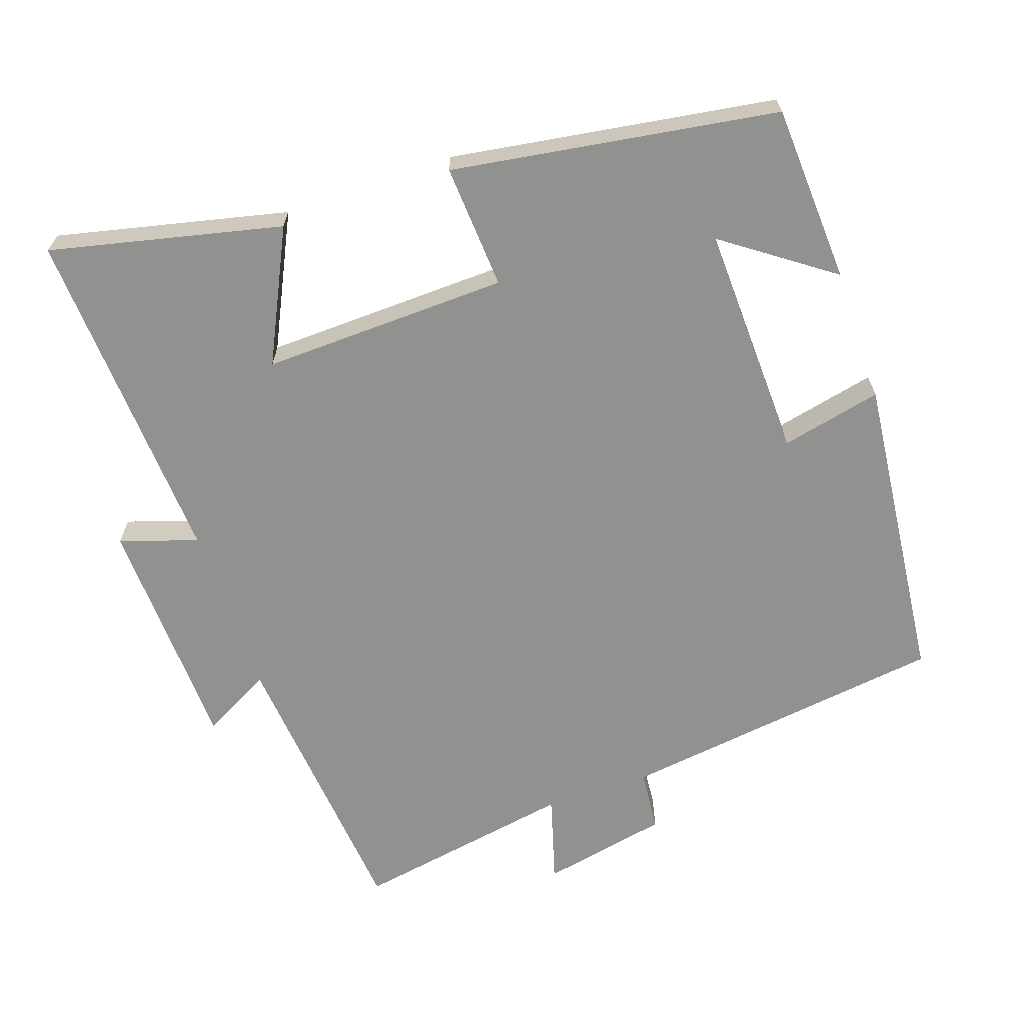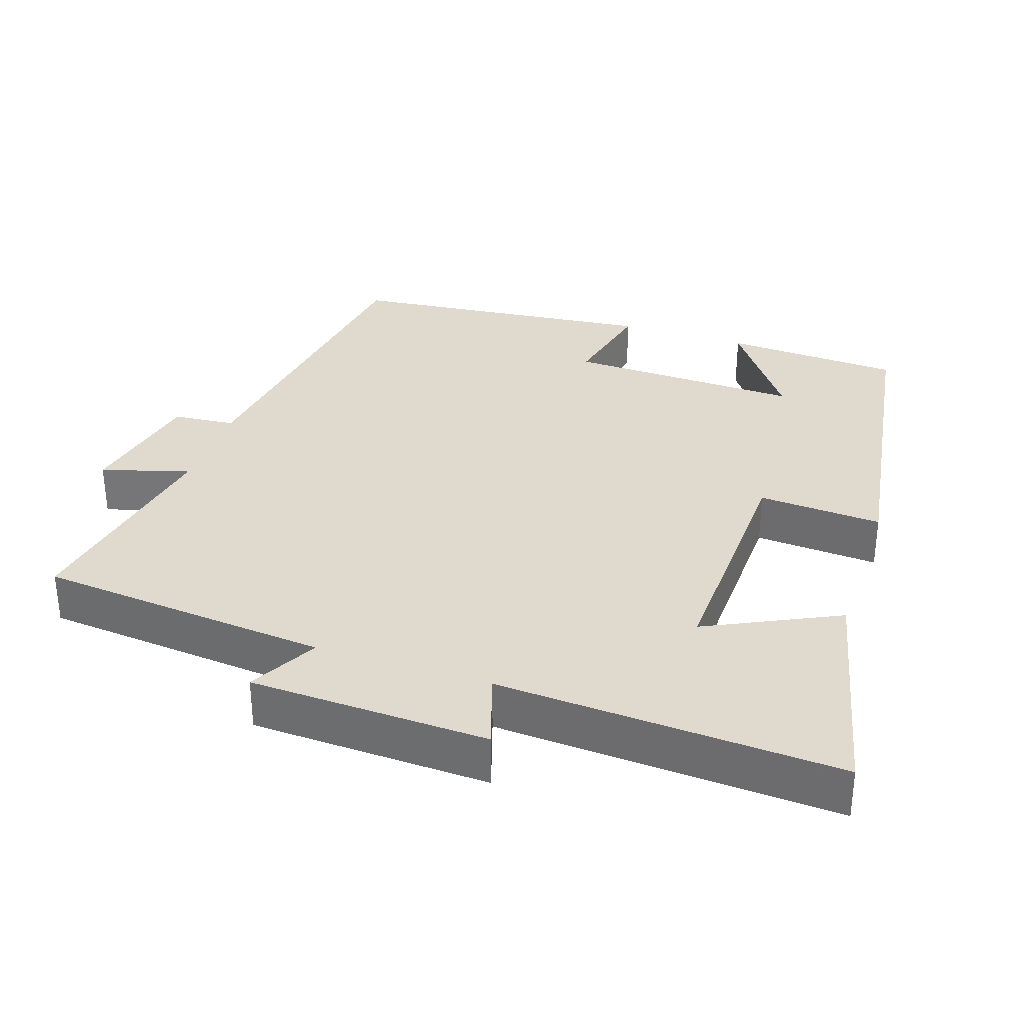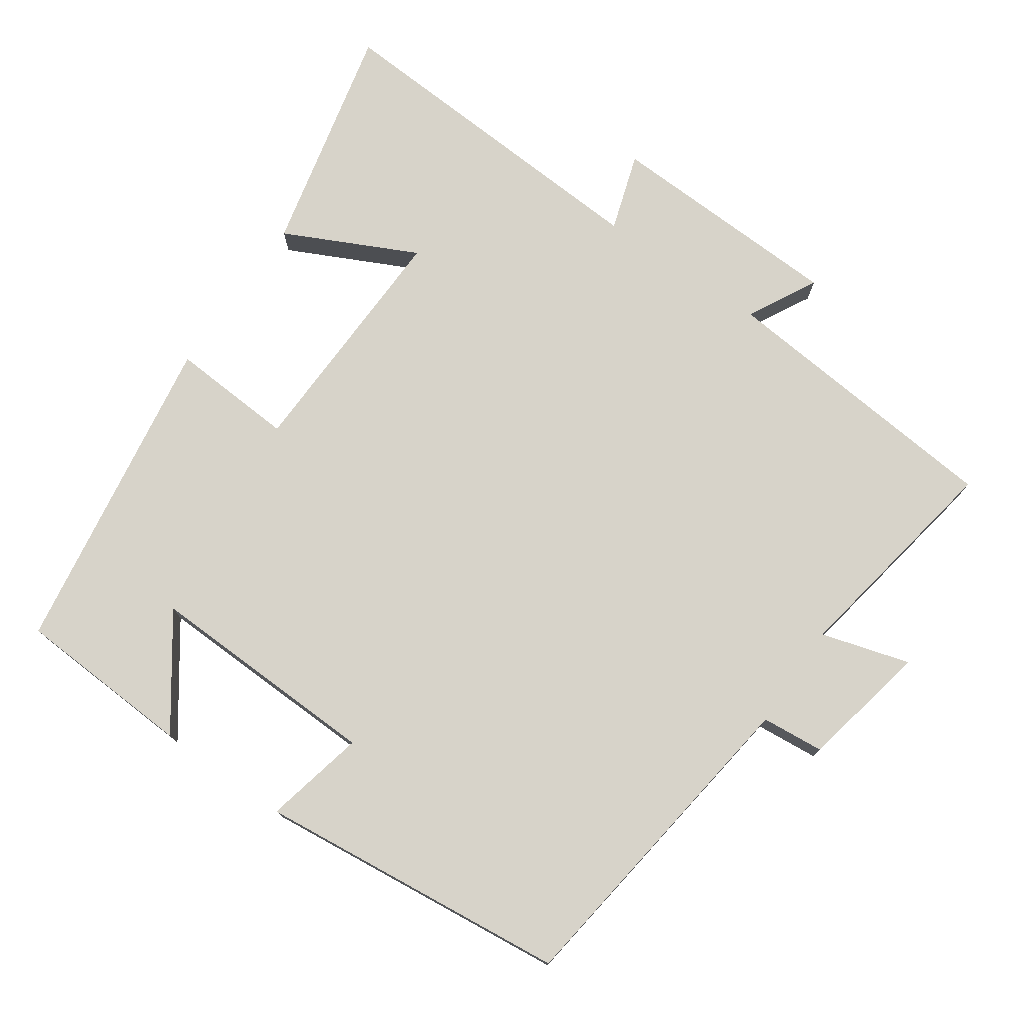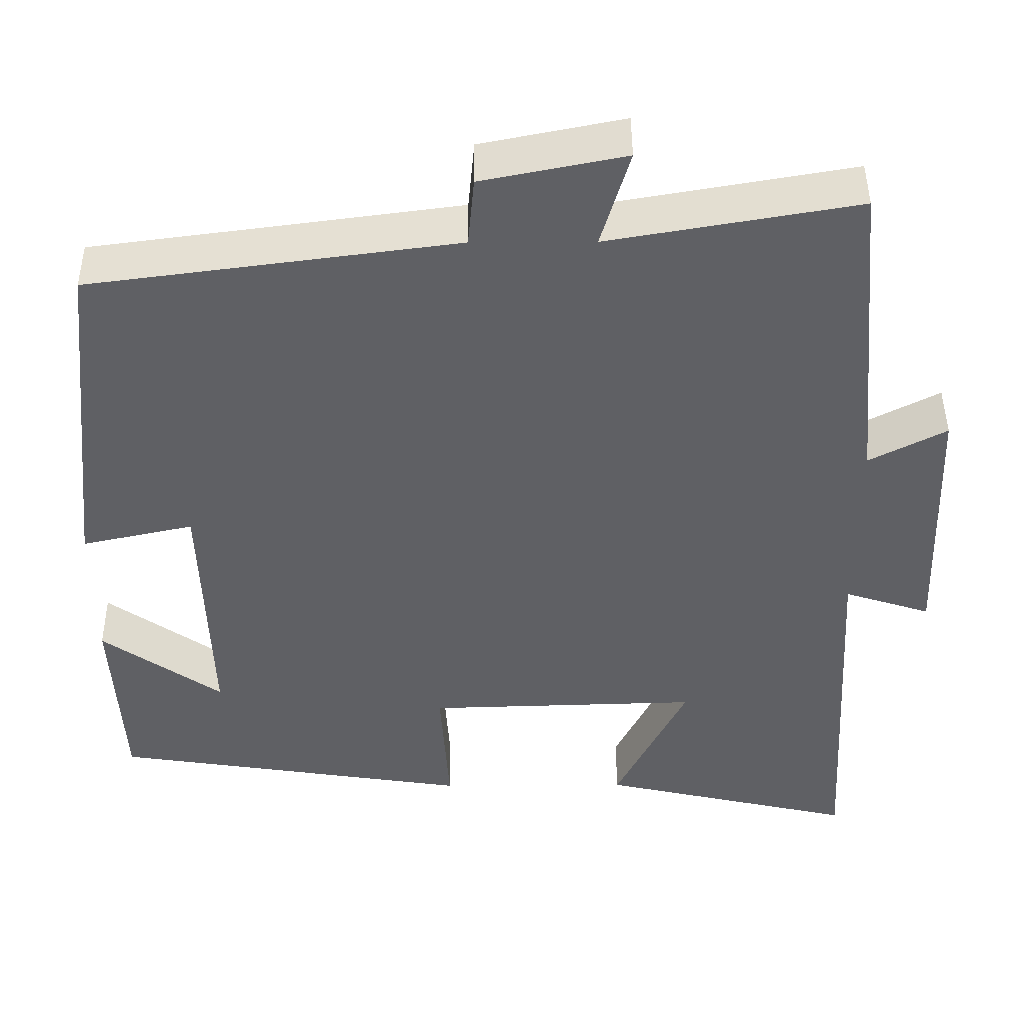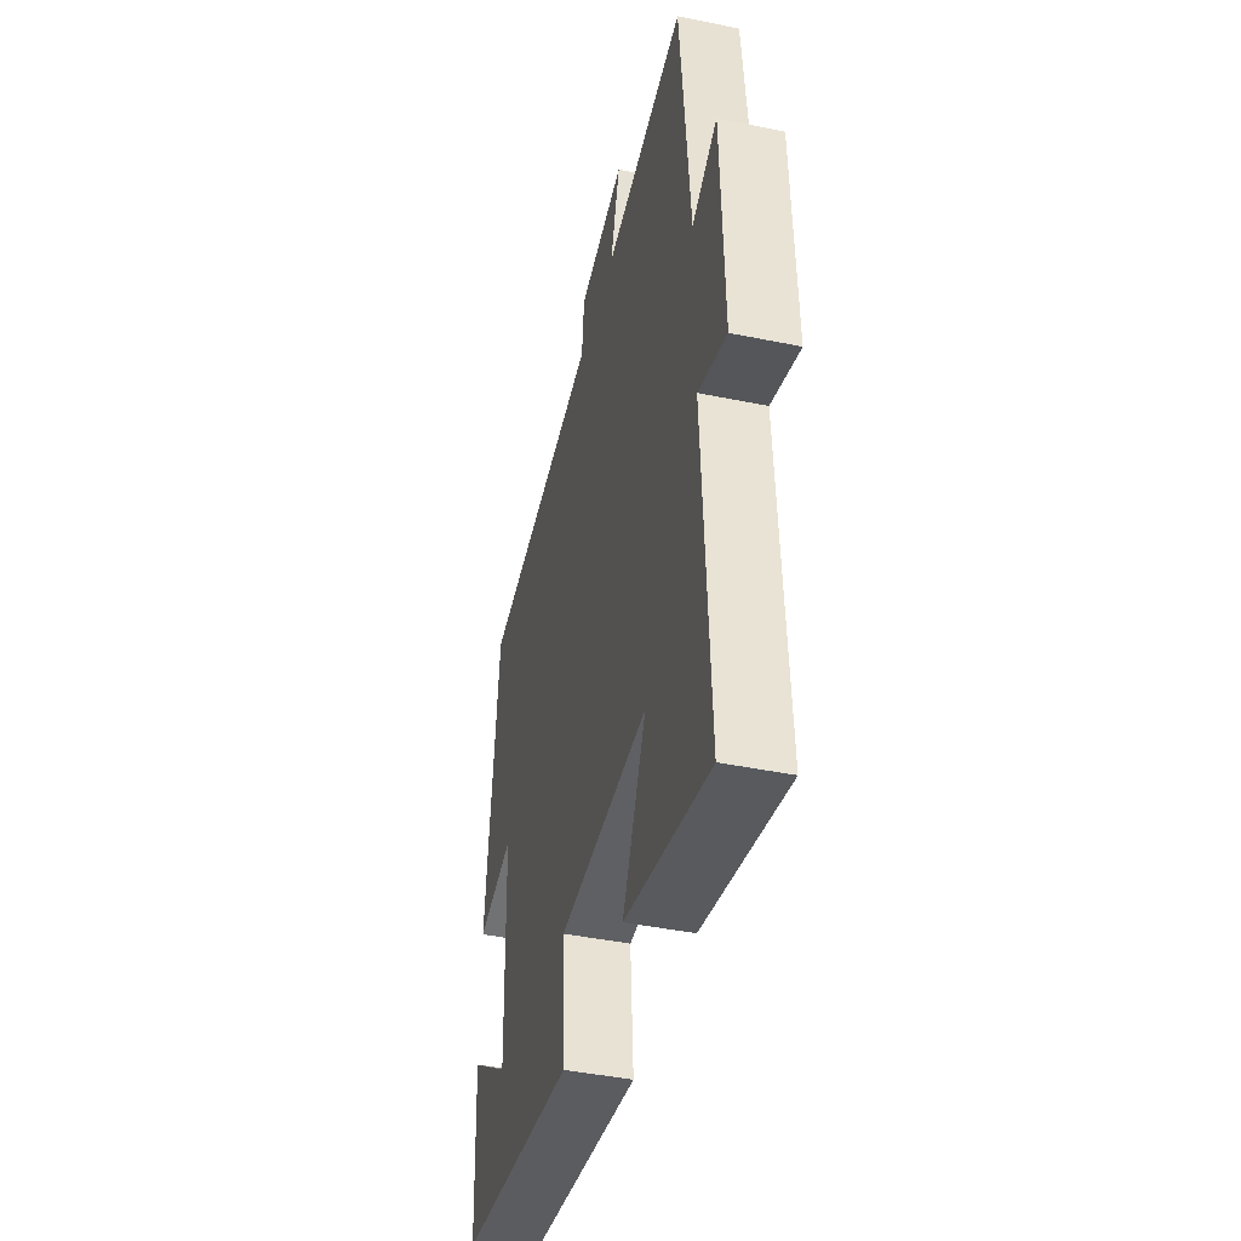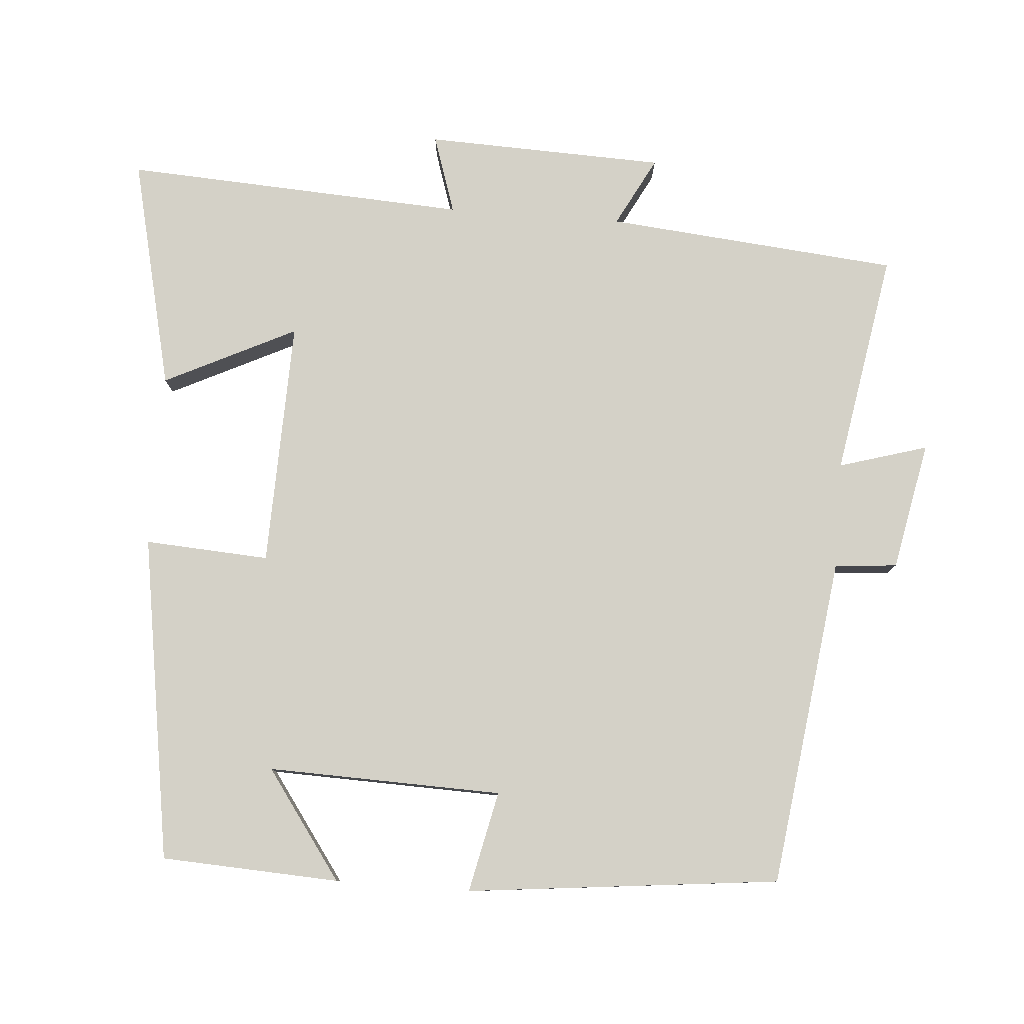
<metadata>
{"format":"obj","ext":"obj","renderer":"f3d","projection":"perspective","resolution":1024,"background":"white","views":[{"elev":-65.9,"azim":-161.0,"up":"+Y"},{"elev":32.8,"azim":108.5,"up":"+Y"},{"elev":76.1,"azim":-55.2,"up":"+Y"},{"elev":45.1,"azim":-0.4,"up":"+Z"},{"elev":-43.2,"azim":76.3,"up":"+Z"},{"elev":79.8,"azim":-85.7,"up":"+Y"}]}
</metadata>
<code>
v 0.527 0.07 -0.574
v 0.206 0.07 -0.5
v 0.295 0.07 -0.317
v -0.047 0.07 -0.327
v -0.036 0.07 -0.5
v -0.487 0.07 -0.43
v -0.5 0.07 -0.183
v -0.35 0.07 -0.29
v -0.36 0.07 0.036
v -0.5 0.07 0.005
v -0.454 0.07 0.439
v 0.003 0.07 0.5
v 0.011 0.07 0.587
v 0.189 0.07 0.623
v 0.153 0.07 0.5
v 0.462 0.07 0.554
v 0.5 0.07 0.148
v 0.596 0.07 0.199
v 0.608 0.07 -0.133
v 0.5 0.07 -0.098
v 0.527 0 -0.574
v 0.206 0 -0.5
v 0.295 0 -0.317
v -0.047 0 -0.327
v -0.036 0 -0.5
v -0.487 0 -0.43
v -0.5 0 -0.183
v -0.35 0 -0.29
v -0.36 0 0.036
v -0.5 0 0.005
v -0.454 0 0.439
v 0.003 0 0.5
v 0.011 0 0.587
v 0.189 0 0.623
v 0.153 0 0.5
v 0.462 0 0.554
v 0.5 0 0.148
v 0.596 0 0.199
v 0.608 0 -0.133
v 0.5 0 -0.098
f 17 18 19 20
f 15 16 17 20
f 15 20 1
f 12 13 14 15
f 11 12 15
f 10 11 15
f 9 10 15
f 8 9 15
f 6 7 8
f 4 5 6 8
f 3 4 8 15
f 1 2 3
f 1 3 15
f 40 39 38 37
f 40 37 36 35
f 21 40 35
f 35 34 33 32
f 35 32 31
f 35 31 30
f 35 30 29
f 35 29 28
f 28 27 26
f 28 26 25 24
f 35 28 24 23
f 23 22 21
f 35 23 21
f 1 21 22 2
f 2 22 23 3
f 3 23 24 4
f 4 24 25 5
f 5 25 26 6
f 6 26 27 7
f 7 27 28 8
f 8 28 29 9
f 9 29 30 10
f 10 30 31 11
f 11 31 32 12
f 12 32 33 13
f 13 33 34 14
f 14 34 35 15
f 15 35 36 16
f 16 36 37 17
f 17 37 38 18
f 18 38 39 19
f 19 39 40 20
f 20 40 21 1

</code>
